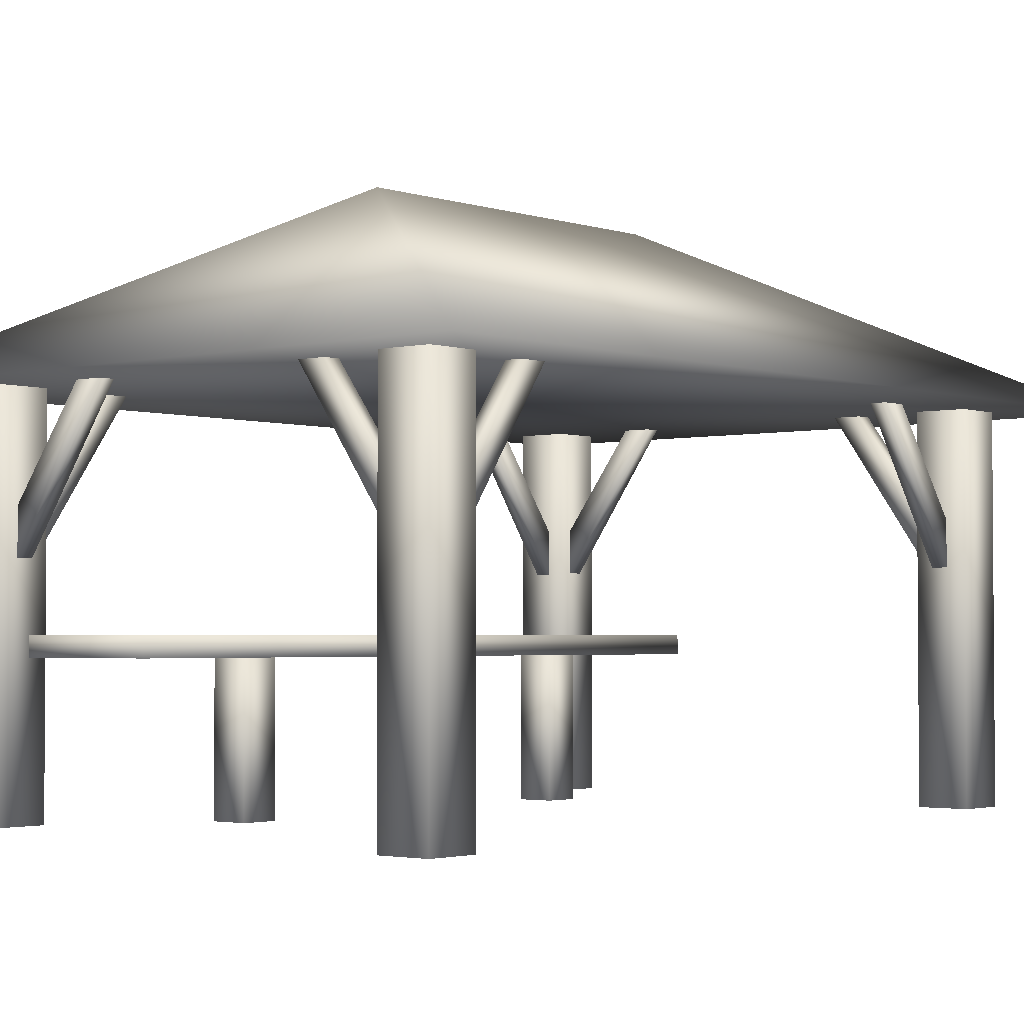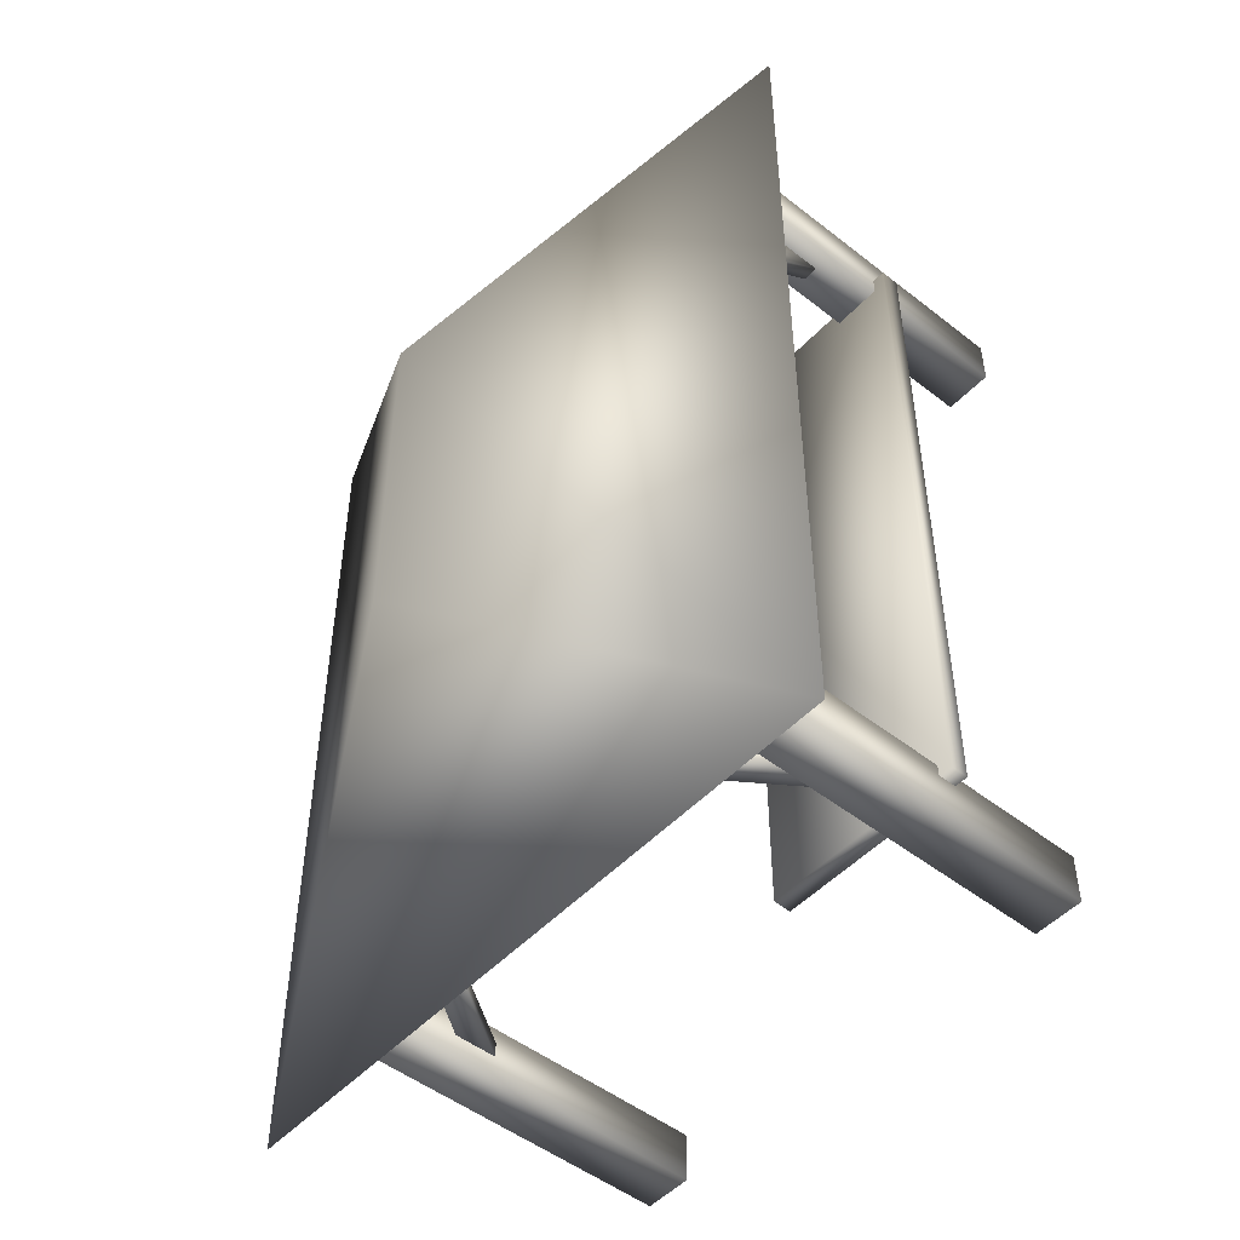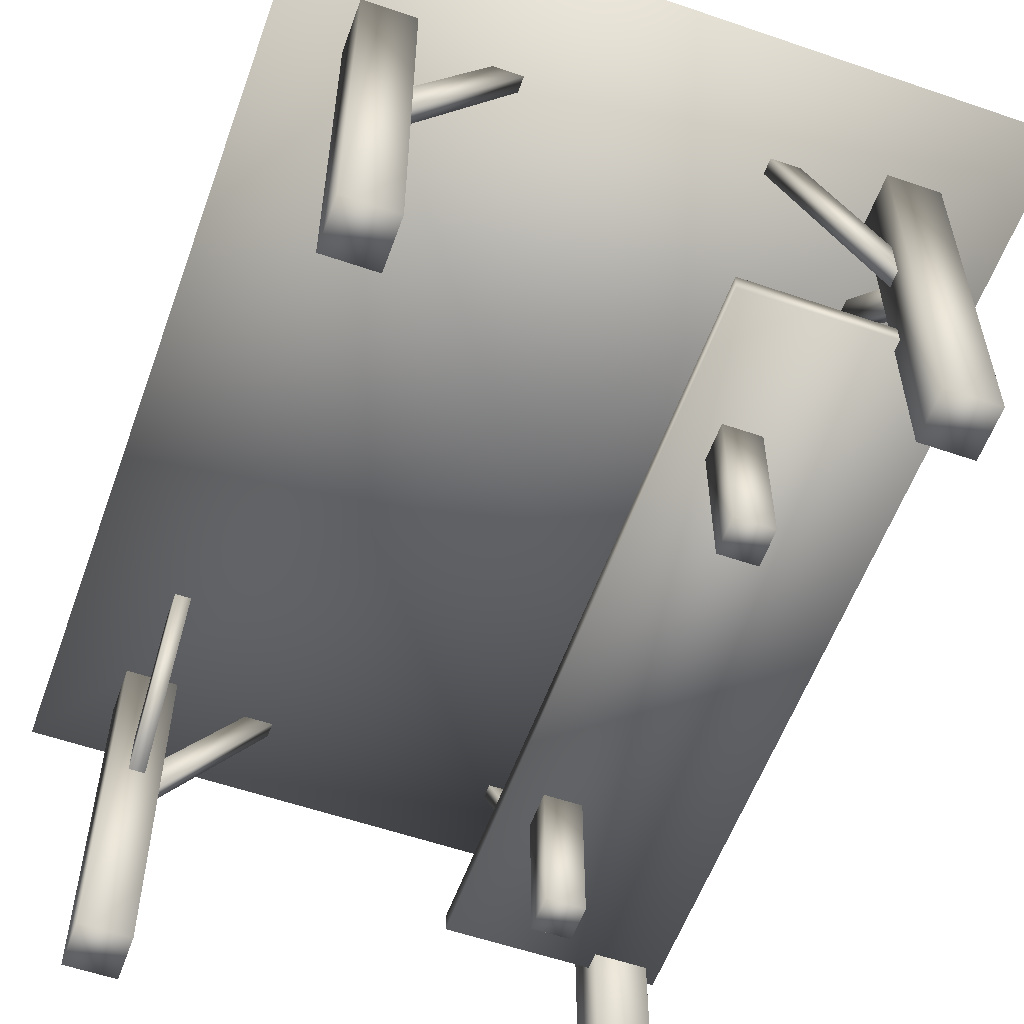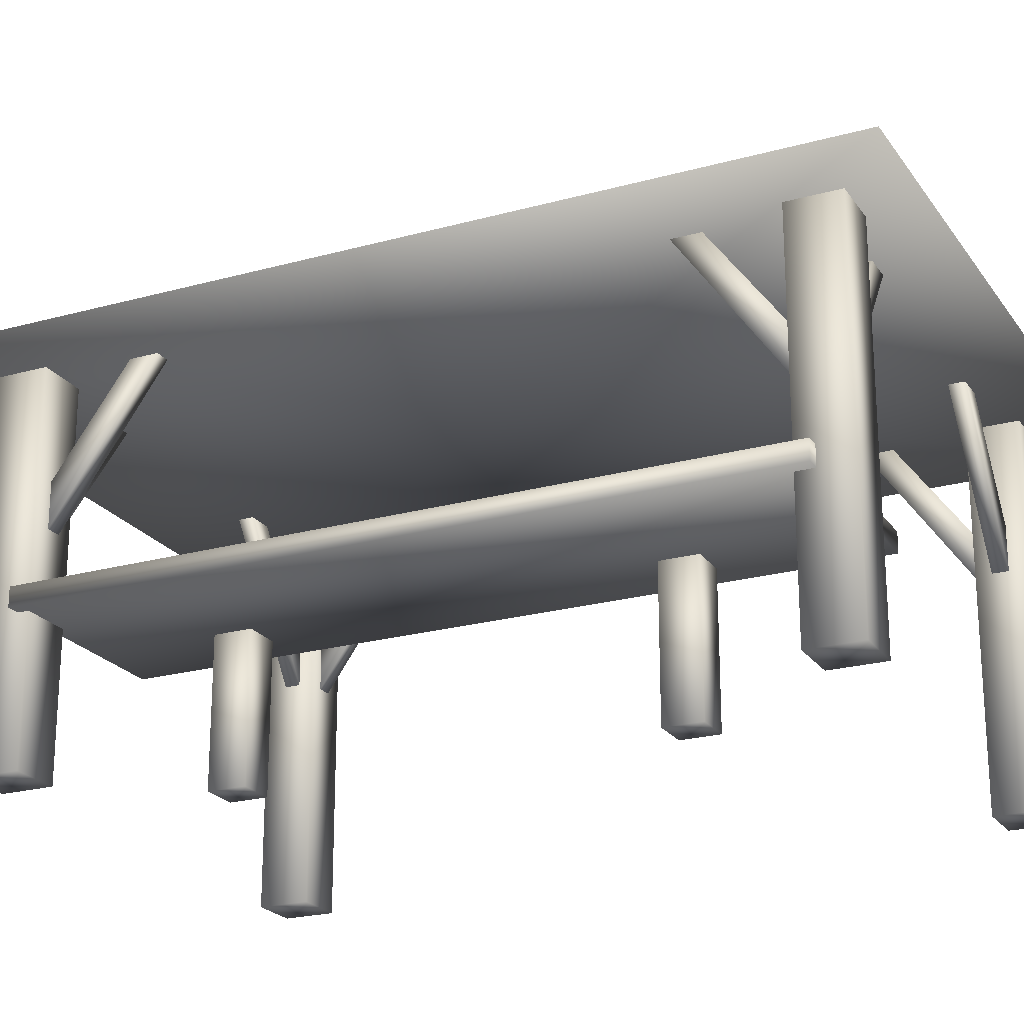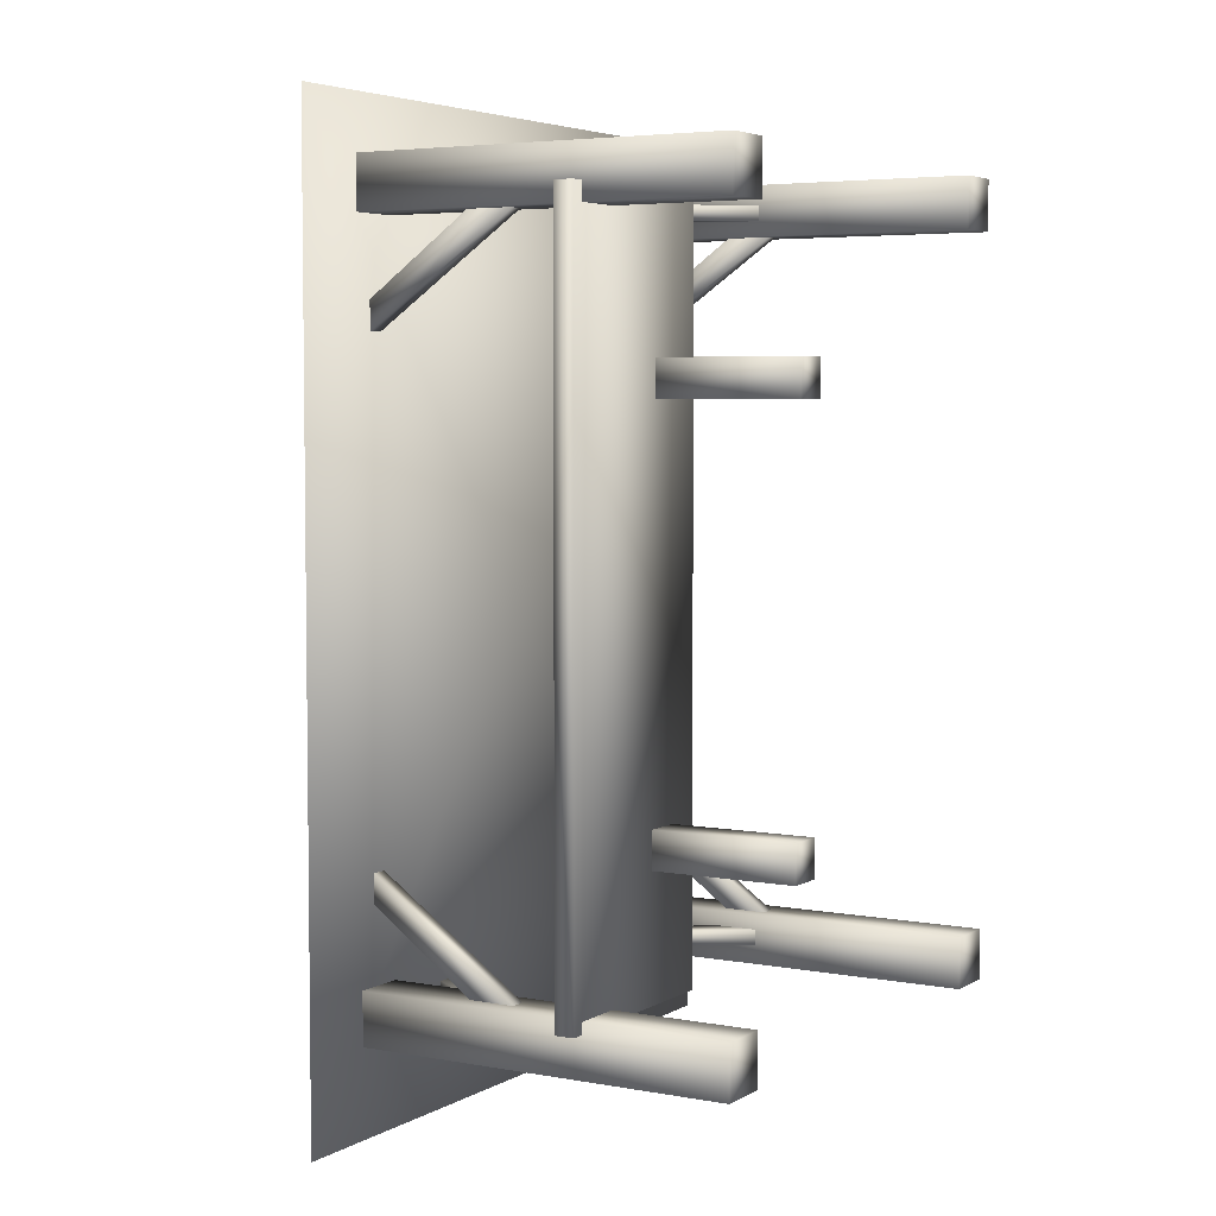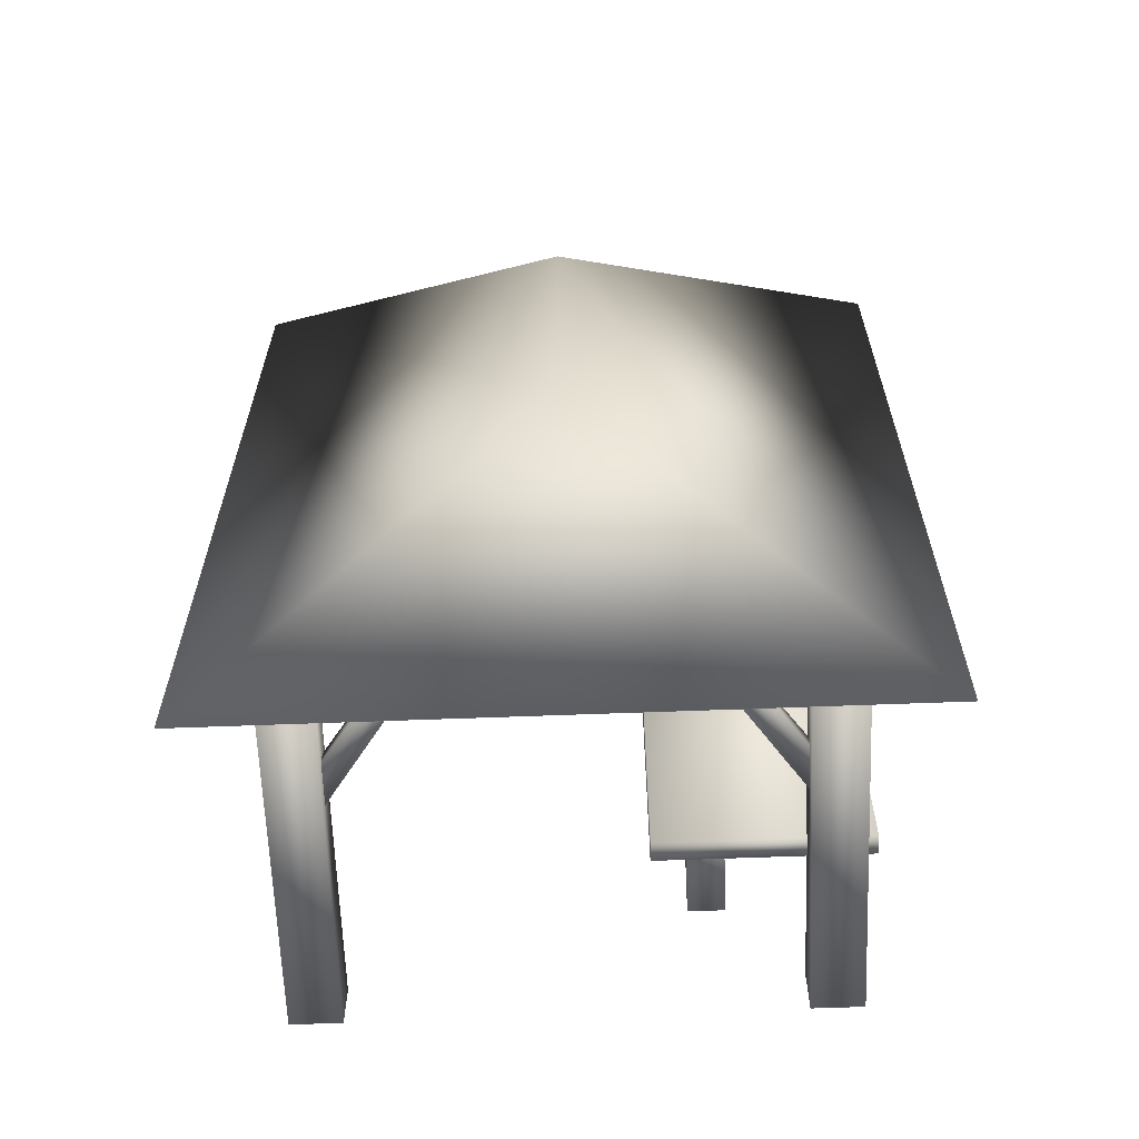
<metadata>
{"format":"obj","ext":"obj","renderer":"f3d","projection":"perspective","resolution":1024,"background":"white","views":[{"elev":-2.6,"azim":40.3,"up":"+Y"},{"elev":-49.5,"azim":-130.9,"up":"+Z"},{"elev":-57.3,"azim":160.3,"up":"+Y"},{"elev":-22.4,"azim":-64.3,"up":"+Y"},{"elev":4.6,"azim":-59.5,"up":"+Z"},{"elev":-63.3,"azim":-177.8,"up":"+Z"}]}
</metadata>
<code>
g
v -1.495 2.358 -1.603
v -1.495 2.299 -1.462
v -1.495 1.297 -2.164
v -1.495 1.396 -2.305
v -1.599 2.358 -1.603
v -1.599 1.396 -2.305
v -1.599 1.297 -2.164
v -1.599 2.299 -1.462
v -0.8463 2.358 -2.361
v -0.7051 2.299 -2.361
v -1.407 1.297 -2.361
v -1.548 1.396 -2.361
v -0.8463 2.358 -2.257
v -1.548 1.396 -2.257
v -1.407 1.297 -2.257
v -0.7051 2.299 -2.257
v -1.727 -0.1574 -2.492
v -1.727 2.27 -2.492
v -1.392 2.27 -2.492
v -1.392 -0.1574 -2.492
v -1.392 2.27 -2.157
v -1.392 -0.1574 -2.157
v -1.727 2.27 -2.157
v -1.727 -0.1574 -2.157
v -1.495 1.297 2.372
v -1.495 2.299 1.67
v -1.495 2.358 1.812
v -1.495 1.396 2.513
v -1.599 1.297 2.372
v -1.599 1.396 2.513
v -1.599 2.358 1.812
v -1.599 2.299 1.67
v -1.407 1.297 2.569
v -0.7051 2.299 2.569
v -0.8463 2.358 2.569
v -1.548 1.396 2.569
v -1.407 1.297 2.466
v -1.548 1.396 2.466
v -0.8463 2.358 2.466
v -0.7051 2.299 2.466
v -1.392 2.27 2.7
v -1.727 2.27 2.7
v -1.727 -0.1574 2.7
v -1.392 -0.1574 2.7
v -1.392 2.27 2.365
v -1.392 -0.1574 2.365
v -1.727 2.27 2.365
v -1.727 -0.1574 2.365
v 1.546 1.297 -2.164
v 1.546 2.299 -1.462
v 1.546 2.358 -1.603
v 1.546 1.396 -2.305
v 1.649 1.297 -2.164
v 1.649 1.396 -2.305
v 1.649 2.358 -1.603
v 1.649 2.299 -1.462
v 1.457 1.297 -2.361
v 0.7557 2.299 -2.361
v 0.8968 2.358 -2.361
v 1.599 1.396 -2.361
v 1.457 1.297 -2.257
v 1.599 1.396 -2.257
v 0.8968 2.358 -2.257
v 0.7557 2.299 -2.257
v 1.442 2.27 -2.492
v 1.778 2.27 -2.492
v 1.778 -0.1574 -2.492
v 1.442 -0.1574 -2.492
v 1.442 2.27 -2.157
v 1.442 -0.1574 -2.157
v 1.778 2.27 -2.157
v 1.778 -0.1574 -2.157
v 1.546 2.358 1.812
v 1.546 2.299 1.67
v 1.546 1.297 2.372
v 1.546 1.396 2.513
v 1.649 2.358 1.812
v 1.649 1.396 2.513
v 1.649 1.297 2.372
v 1.649 2.299 1.67
v 0.8968 2.358 2.569
v 0.7557 2.299 2.569
v 1.457 1.297 2.569
v 1.599 1.396 2.569
v 0.8968 2.358 2.466
v 1.599 1.396 2.466
v 1.457 1.297 2.466
v 0.7557 2.299 2.466
v 1.778 -0.1574 2.7
v 1.778 2.27 2.7
v 1.442 2.27 2.7
v 1.442 -0.1574 2.7
v 1.442 2.27 2.365
v 1.442 -0.1574 2.365
v 1.778 2.27 2.365
v 1.778 -0.1574 2.365
v -2.231 2.274 -3.052
v -2.231 2.274 3.052
v 0.01396 3.397 1.184
v 0.01396 3.397 -1.179
v 2.231 2.274 3.052
v 2.231 2.274 -3.052
v -0.4572 0.8943 2.483
v -1.817 0.8943 2.483
v -1.817 0.7698 2.483
v -0.4572 0.7698 2.483
v -0.4572 0.8943 -2.23
v -1.817 0.8943 -2.23
v -1.817 0.7698 -2.229
v -0.4517 0.7698 -2.229
v -0.6656 0.7891 1.537
v -0.9071 0.7891 1.537
v -0.9071 -0.1574 1.537
v -0.6656 -0.1574 1.537
v -0.6656 0.7891 1.295
v -0.6656 -0.1574 1.295
v -0.9071 0.7891 1.295
v -0.9071 -0.1574 1.295
v -0.6955 0.7891 -1.19
v -0.9371 0.7891 -1.19
v -0.9371 -0.1574 -1.19
v -0.6955 -0.1574 -1.19
v -0.6955 0.7891 -1.431
v -0.6955 -0.1574 -1.431
v -0.9371 0.7891 -1.431
v -0.9371 -0.1574 -1.431
v 0.01396 2.274 -0.004338
f 1 2 3 4
f 5 6 7 8
f 5 1 4 6
f 7 3 2 8
f 9 10 11 12
f 13 14 15 16
f 13 9 12 14
f 15 11 10 16
f 17 18 19 20
f 20 19 21 22
f 22 21 23 24
f 24 23 18 17
f 22 24 17 20
f 21 19 18 23
f 1 5 8 2
f 16 10 9 13
f 11 15 14 12
f 6 4 3 7
f 25 26 27 28
f 29 30 31 32
f 28 27 31 30
f 26 25 29 32
f 33 34 35 36
f 37 38 39 40
f 36 35 39 38
f 34 33 37 40
f 41 42 43 44
f 45 41 44 46
f 47 45 46 48
f 42 47 48 43
f 43 48 46 44
f 42 41 45 47
f 32 31 27 26
f 35 34 40 39
f 38 37 33 36
f 25 28 30 29
f 49 50 51 52
f 53 54 55 56
f 52 51 55 54
f 50 49 53 56
f 57 58 59 60
f 61 62 63 64
f 60 59 63 62
f 58 57 61 64
f 65 66 67 68
f 69 65 68 70
f 71 69 70 72
f 66 71 72 67
f 67 72 70 68
f 66 65 69 71
f 56 55 51 50
f 59 58 64 63
f 62 61 57 60
f 49 52 54 53
f 73 74 75 76
f 77 78 79 80
f 77 73 76 78
f 79 75 74 80
f 81 82 83 84
f 85 86 87 88
f 85 81 84 86
f 87 83 82 88
f 89 90 91 92
f 92 91 93 94
f 94 93 95 96
f 96 95 90 89
f 94 96 89 92
f 93 91 90 95
f 73 77 80 74
f 88 82 81 85
f 83 87 86 84
f 78 76 75 79
f 97 98 99 100
f 101 102 100 99
f 103 104 105 106
f 104 103 107 108
f 105 104 108 109
f 105 109 110 106
f 106 110 107 103
f 111 112 113 114
f 115 111 114 116
f 117 115 116 118
f 112 117 118 113
f 113 118 116 114
f 112 111 115 117
f 119 120 121 122
f 123 119 122 124
f 125 123 124 126
f 120 125 126 121
f 121 126 124 122
f 120 119 123 125
f 108 107 110 109
f 98 97 127
f 101 98 127
f 102 101 127
f 97 102 127
f 98 101 99
f 102 97 100

</code>
